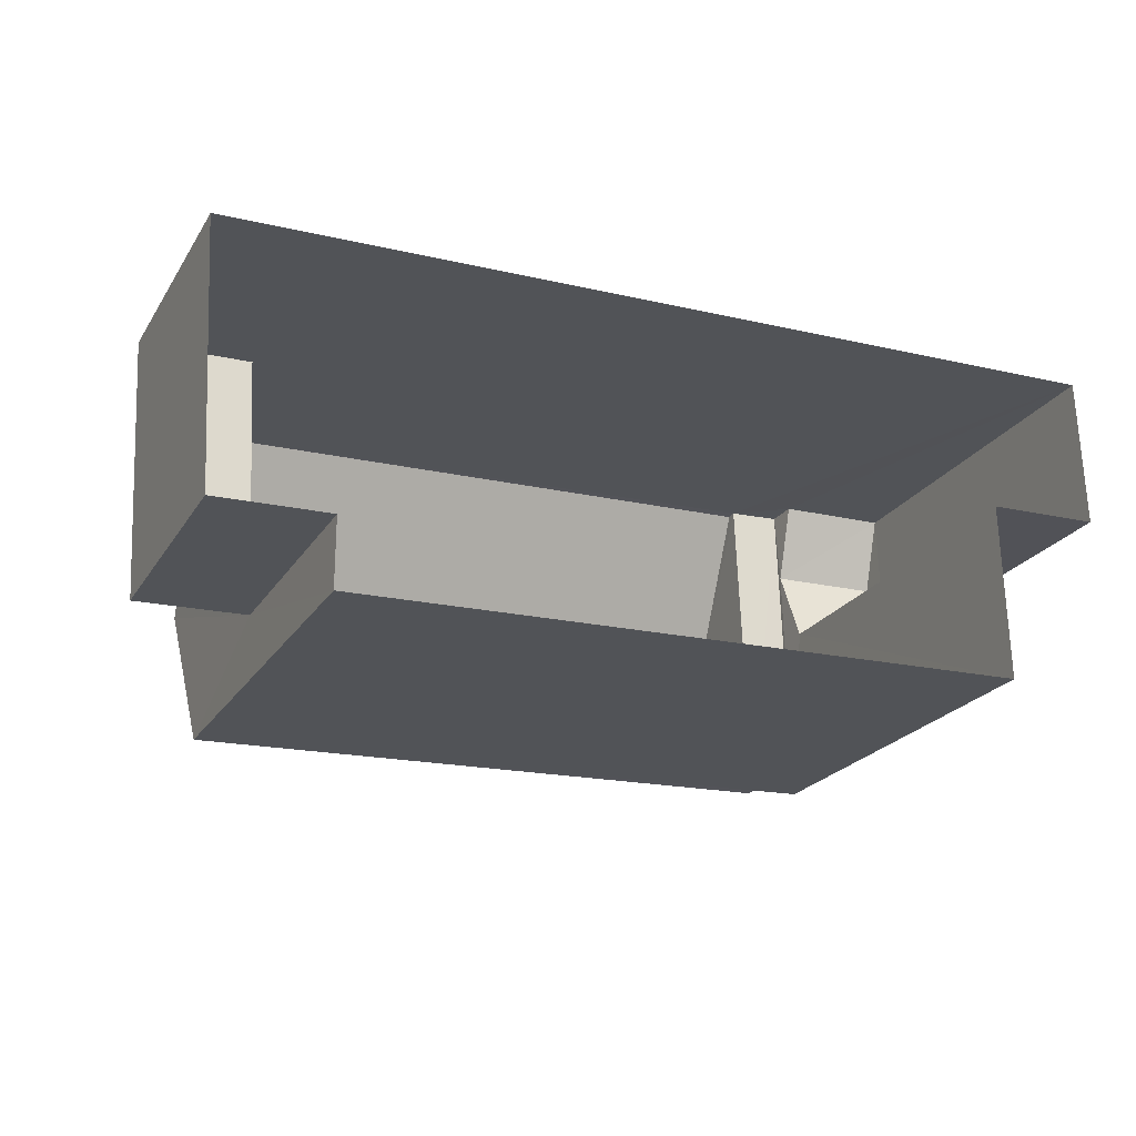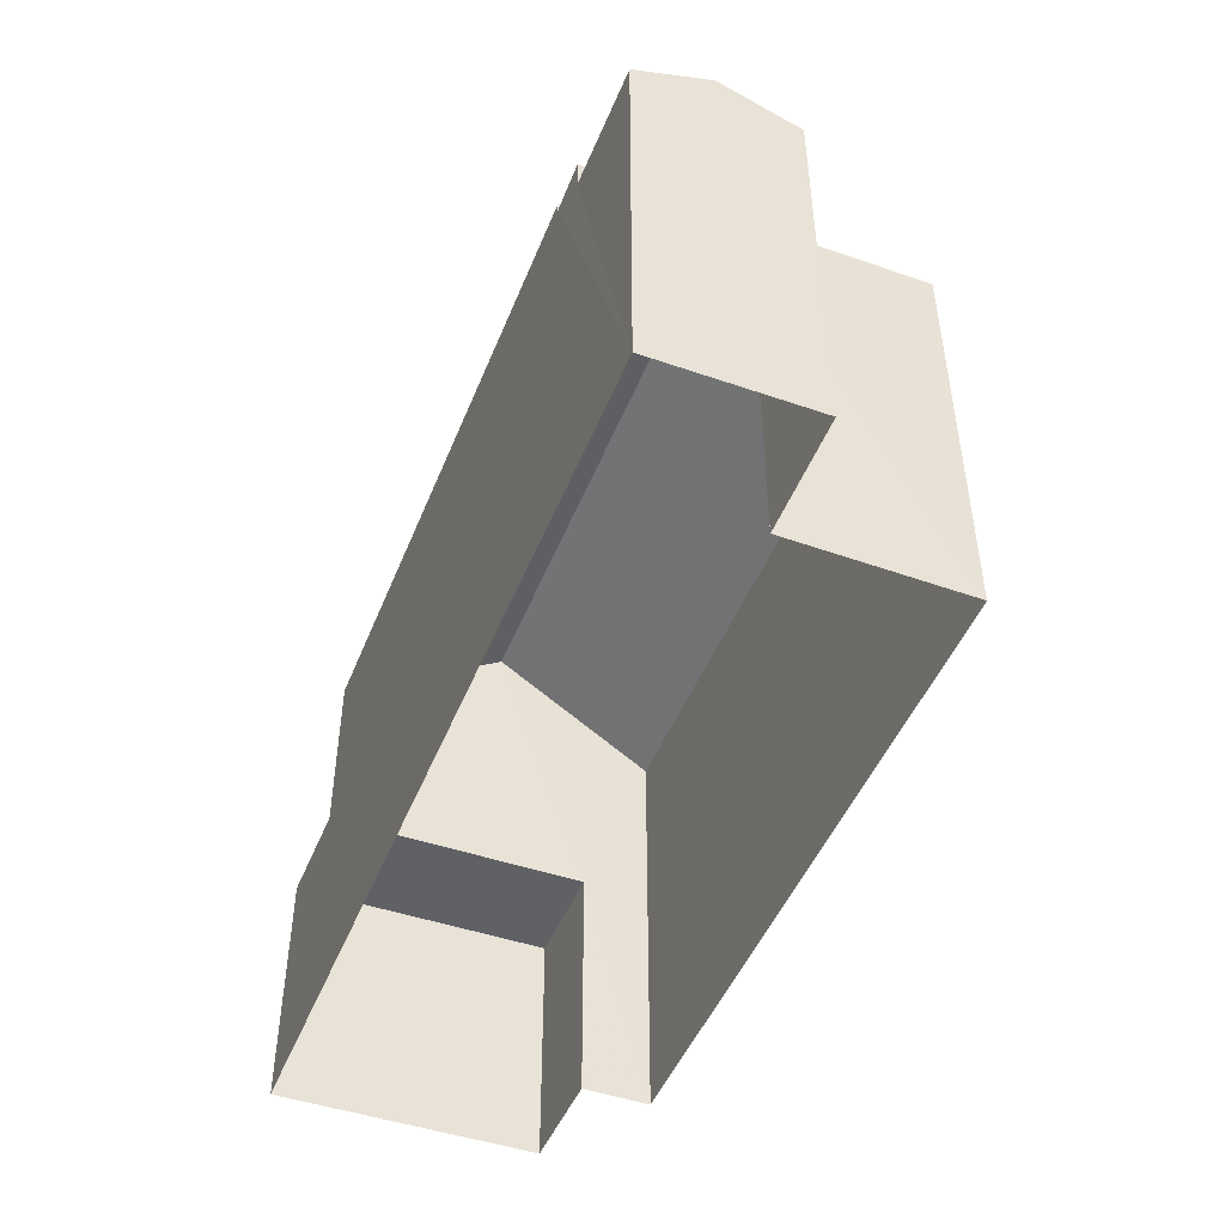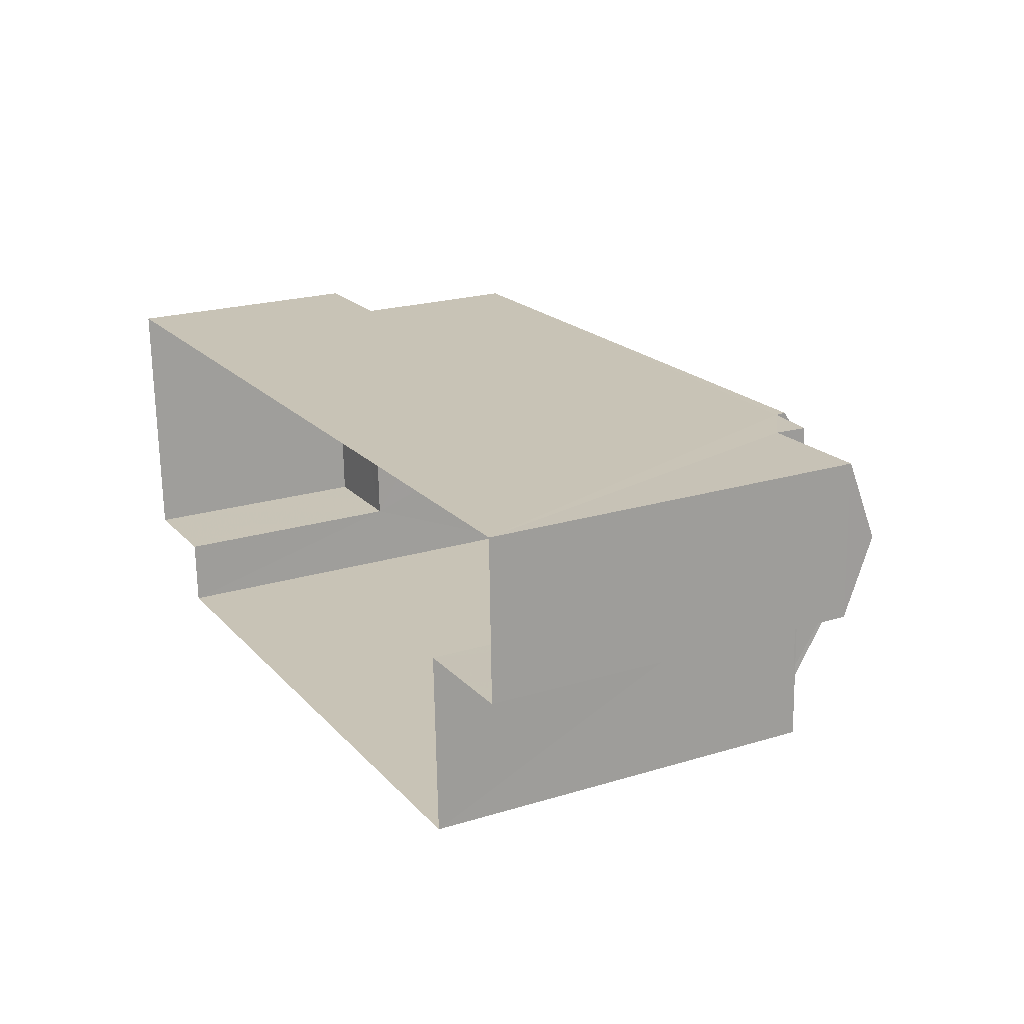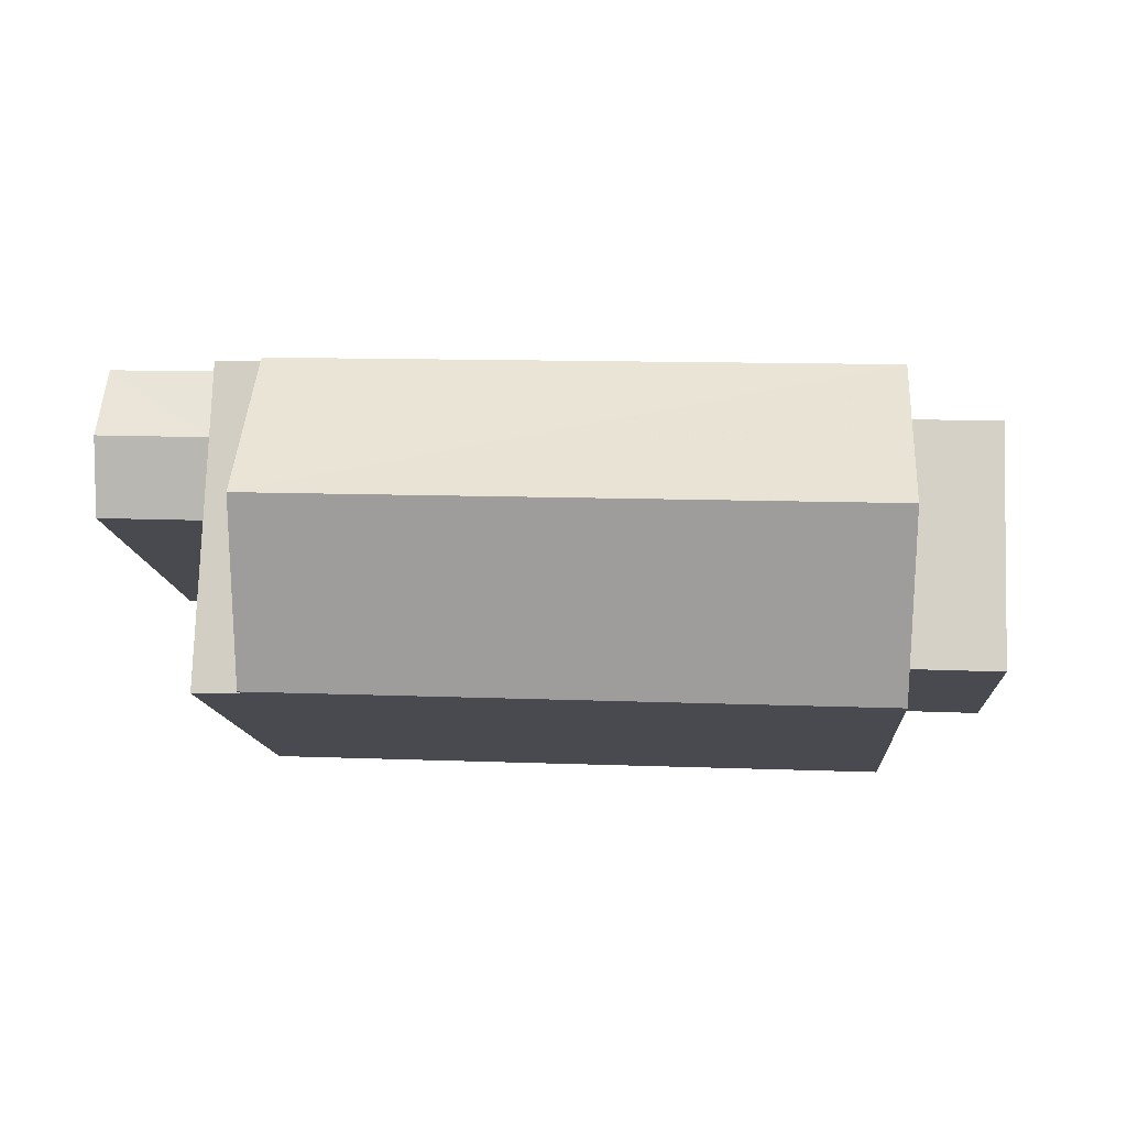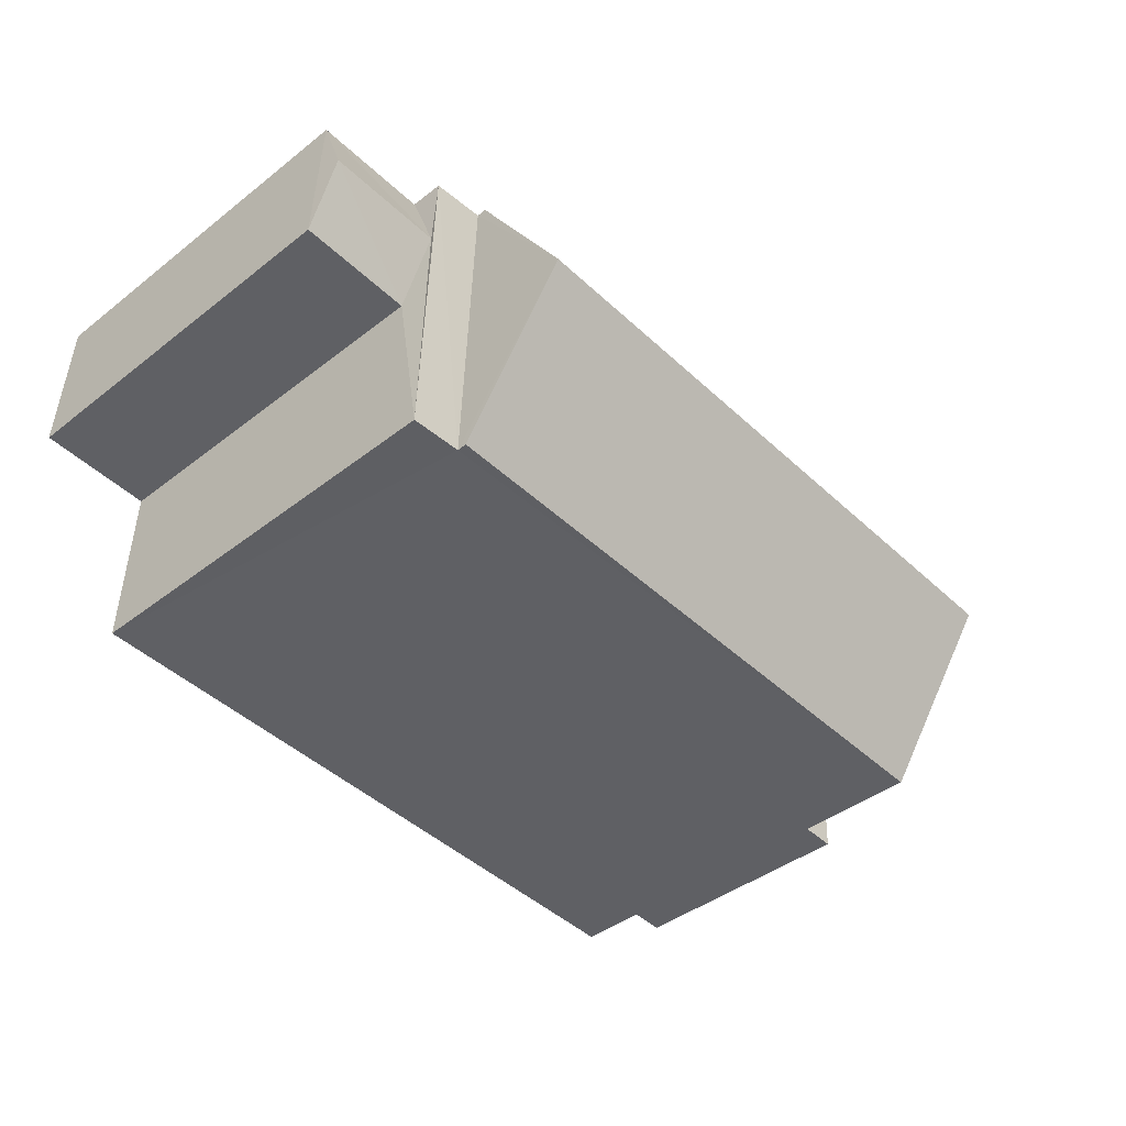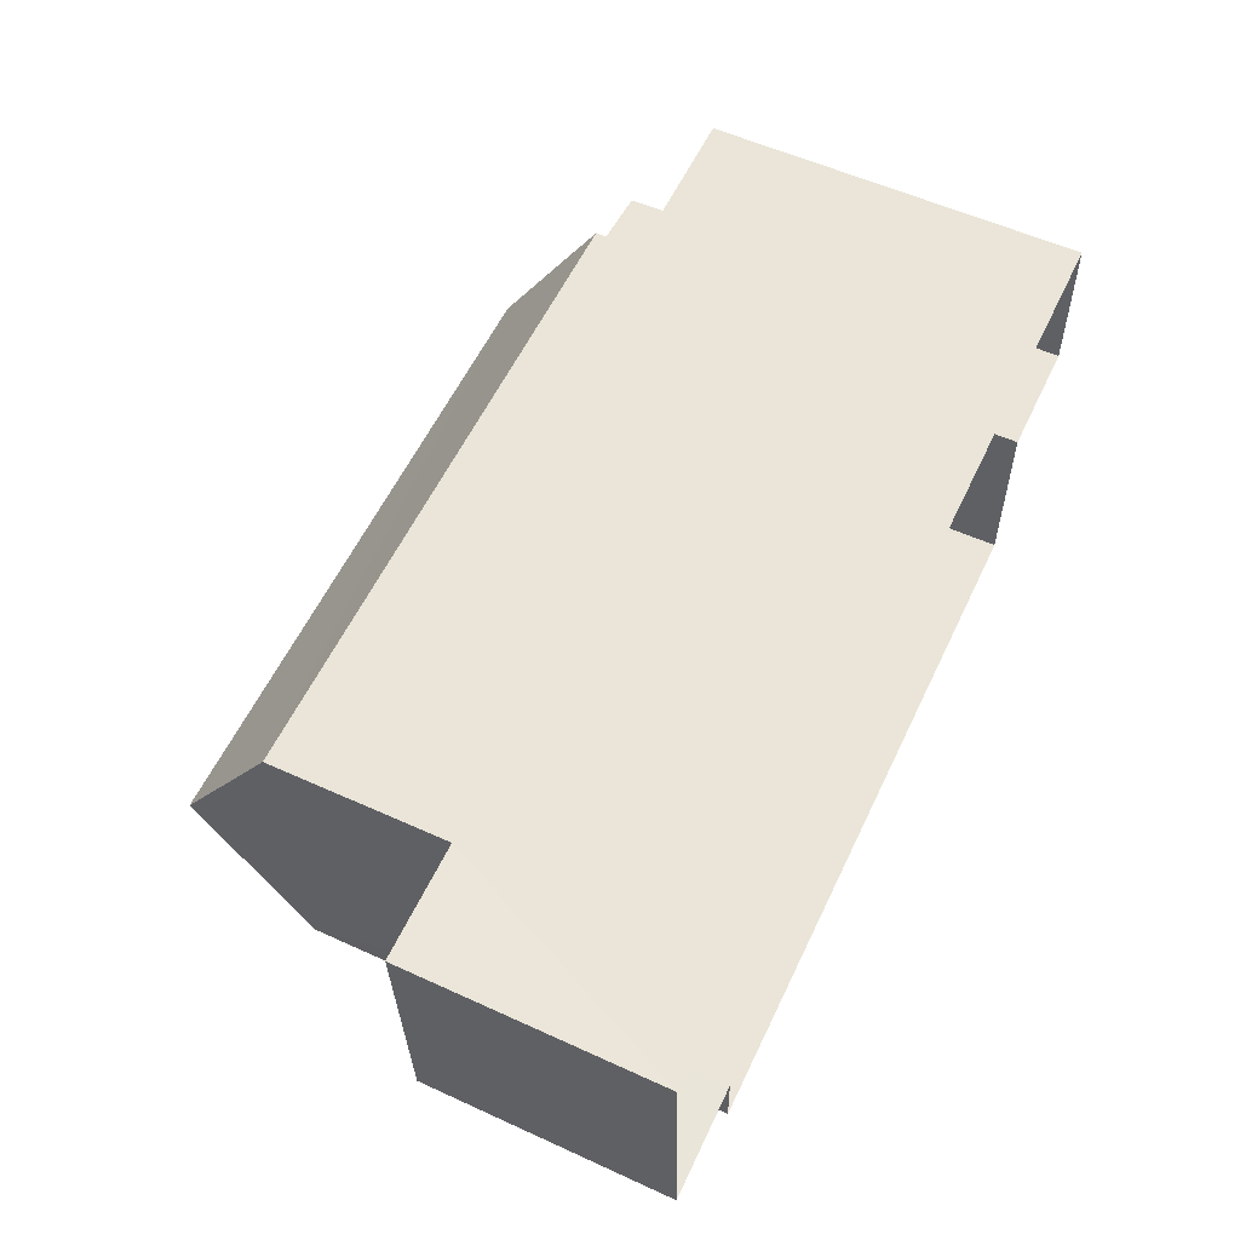
<metadata>
{"format":"obj","ext":"obj","renderer":"f3d","projection":"perspective","resolution":1024,"background":"white","views":[{"elev":-22.9,"azim":155.3,"up":"+Y"},{"elev":-47.5,"azim":-113.4,"up":"+Z"},{"elev":21.5,"azim":-118.3,"up":"+Y"},{"elev":-13.6,"azim":4.3,"up":"+Y"},{"elev":-42.2,"azim":-47.0,"up":"+Y"},{"elev":56.2,"azim":115.5,"up":"+Y"}]}
</metadata>
<code>
v -3.738e+05 -1.041e+05 25
v -3.738e+05 -1.041e+05 25
v -3.738e+05 -1.041e+05 25
v -3.738e+05 -1.041e+05 25
v -3.738e+05 -1.041e+05 25
v -3.738e+05 -1.041e+05 25
v -3.738e+05 -1.041e+05 25
v -3.738e+05 -1.041e+05 25
v -3.738e+05 -1.041e+05 31.22
v -3.738e+05 -1.041e+05 31.7
v -3.738e+05 -1.041e+05 31.22
v -3.738e+05 -1.041e+05 31.7
v -3.738e+05 -1.041e+05 31.98
v -3.738e+05 -1.041e+05 31.98
v -3.738e+05 -1.041e+05 33.7
v -3.738e+05 -1.041e+05 33.7
v -3.738e+05 -1.041e+05 31.82
v -3.738e+05 -1.041e+05 31.76
v -3.738e+05 -1.041e+05 31.76
v -3.738e+05 -1.041e+05 31.82
v -3.738e+05 -1.041e+05 31.98
v -3.738e+05 -1.041e+05 31.98
v -3.738e+05 -1.041e+05 29.11
v -3.738e+05 -1.041e+05 29.11
v -3.738e+05 -1.041e+05 29.11
v -3.738e+05 -1.041e+05 29.11
v -3.738e+05 -1.041e+05 31.22
v -3.738e+05 -1.041e+05 31.22
f 1 2 3
f 3 4 5
f 1 6 2
f 7 8 5
f 8 1 5
f 5 1 3
f 9 10 11
f 9 12 10
f 13 14 15
f 16 13 15
f 17 18 19
f 17 20 18
f 21 22 16
f 15 21 16
f 23 24 25
f 26 23 25
f 12 27 10
f 12 28 27
f 7 5 23
f 7 23 14
f 14 23 15
f 23 26 21
f 15 23 21
f 3 2 26
f 3 26 25
f 2 27 28
f 21 26 20
f 21 20 22
f 20 28 18
f 26 2 20
f 20 2 28
f 25 4 3
f 25 24 4
f 1 11 6
f 1 9 11
f 5 4 24
f 23 5 24
f 14 17 7
f 7 17 8
f 14 13 17
f 8 17 19
f 1 8 9
f 8 19 9
f 12 18 28
f 19 18 12
f 9 19 12
f 13 16 17
f 17 16 20
f 16 22 20
f 27 2 11
f 27 11 10
f 2 6 11

</code>
